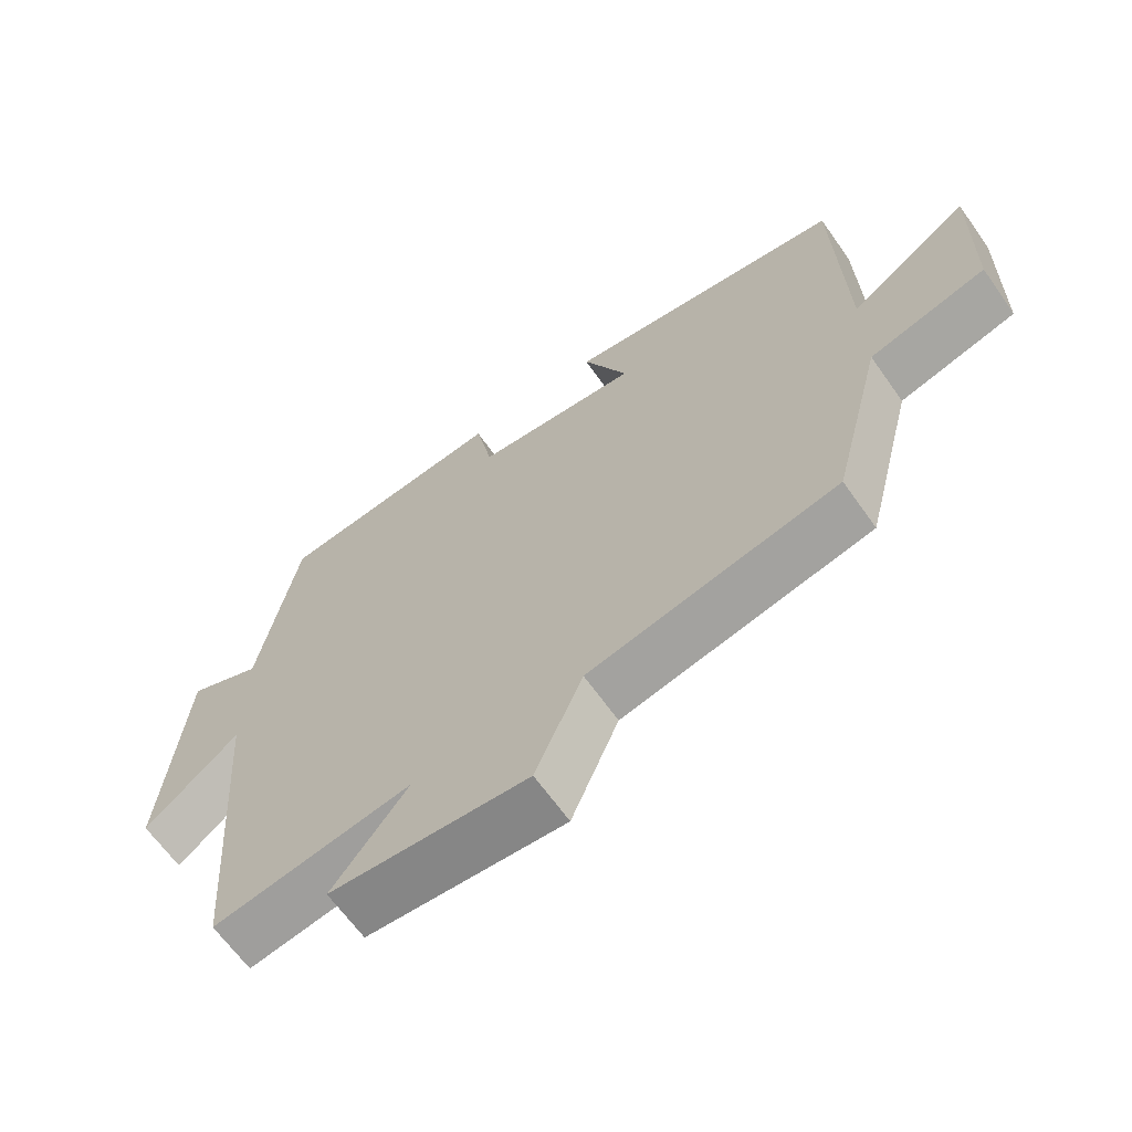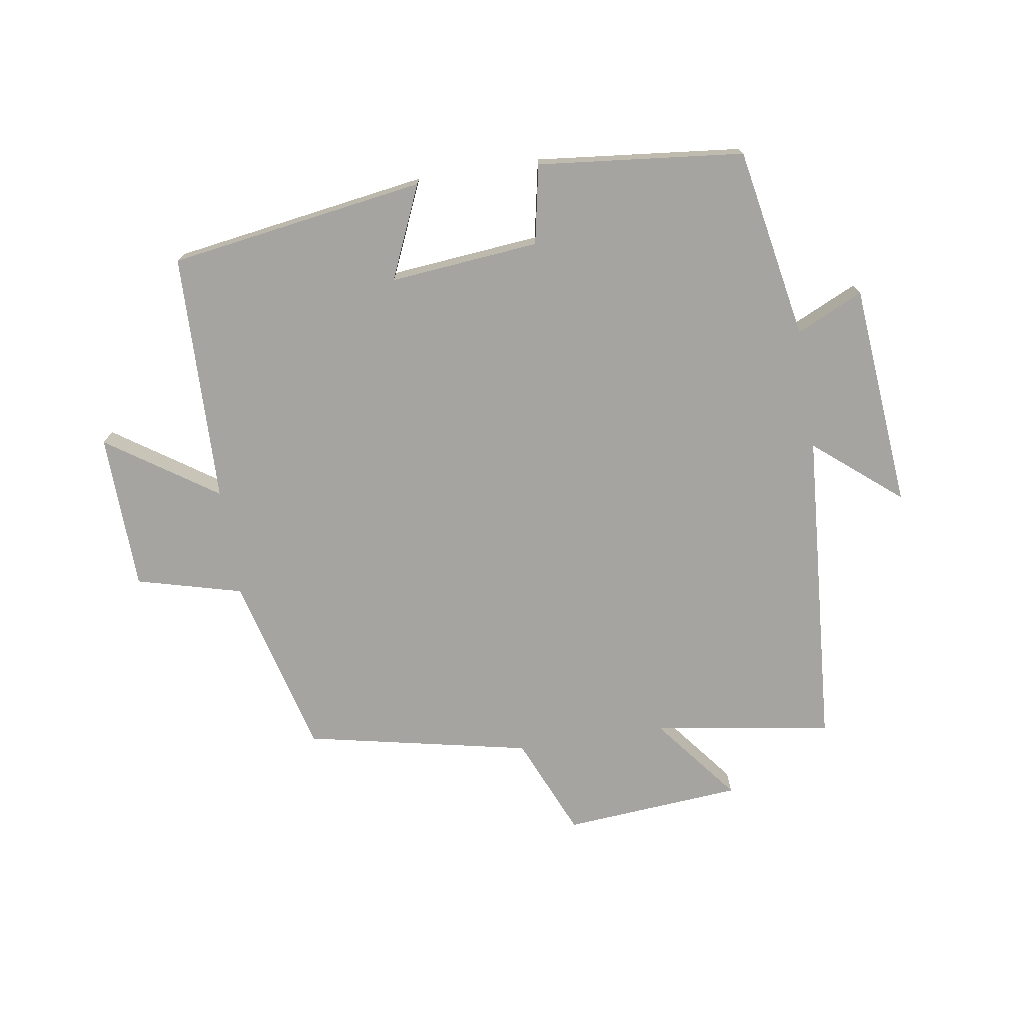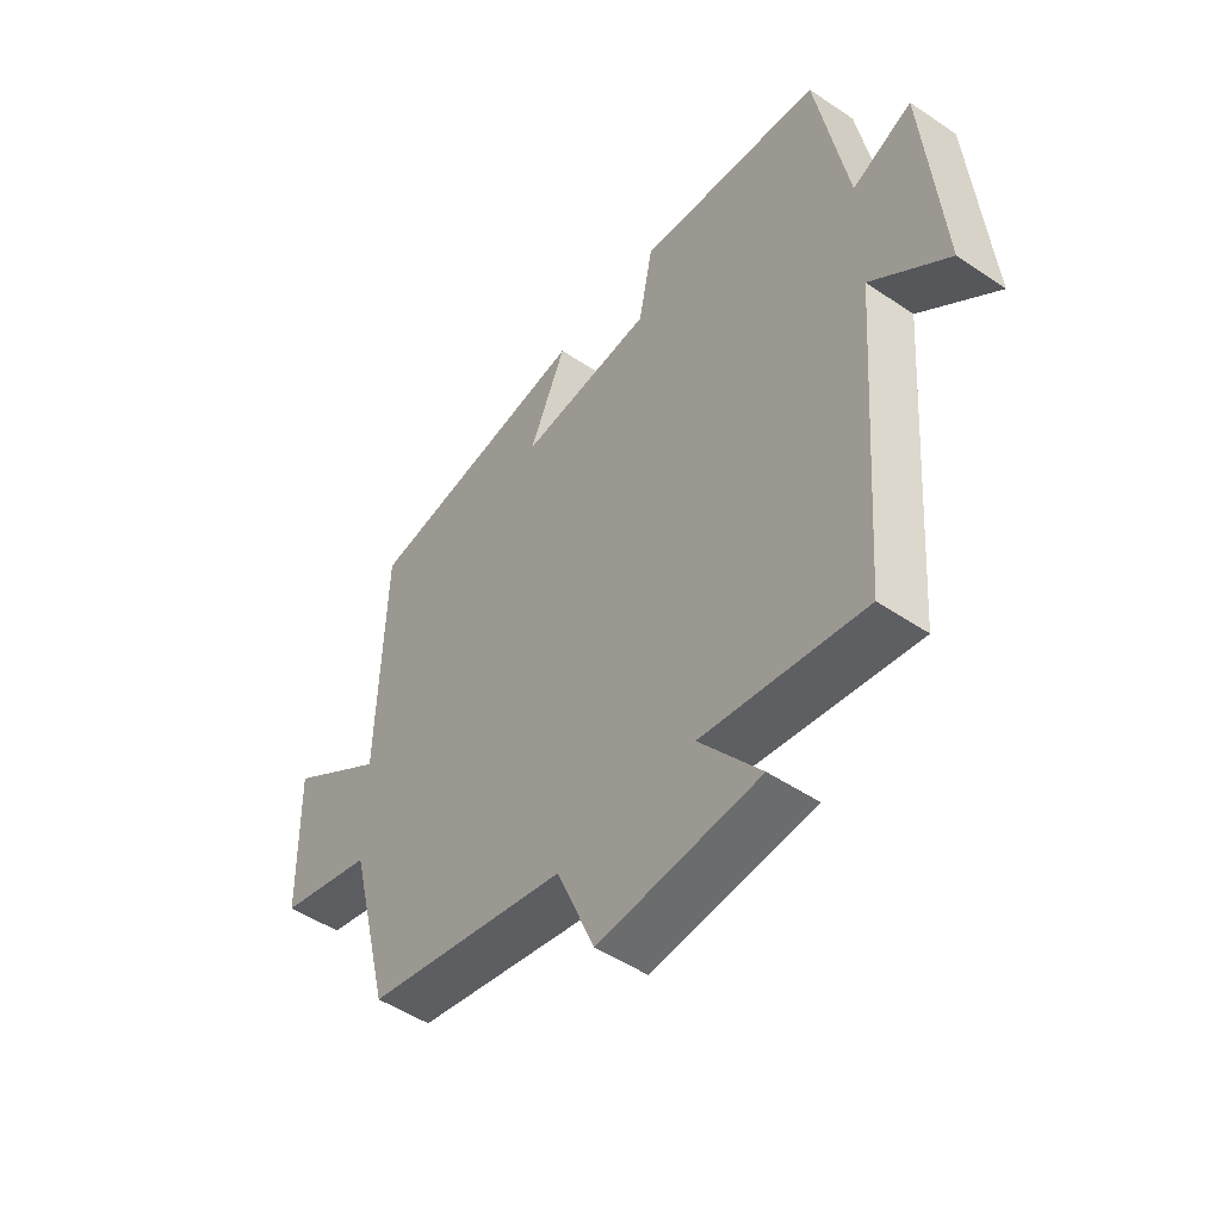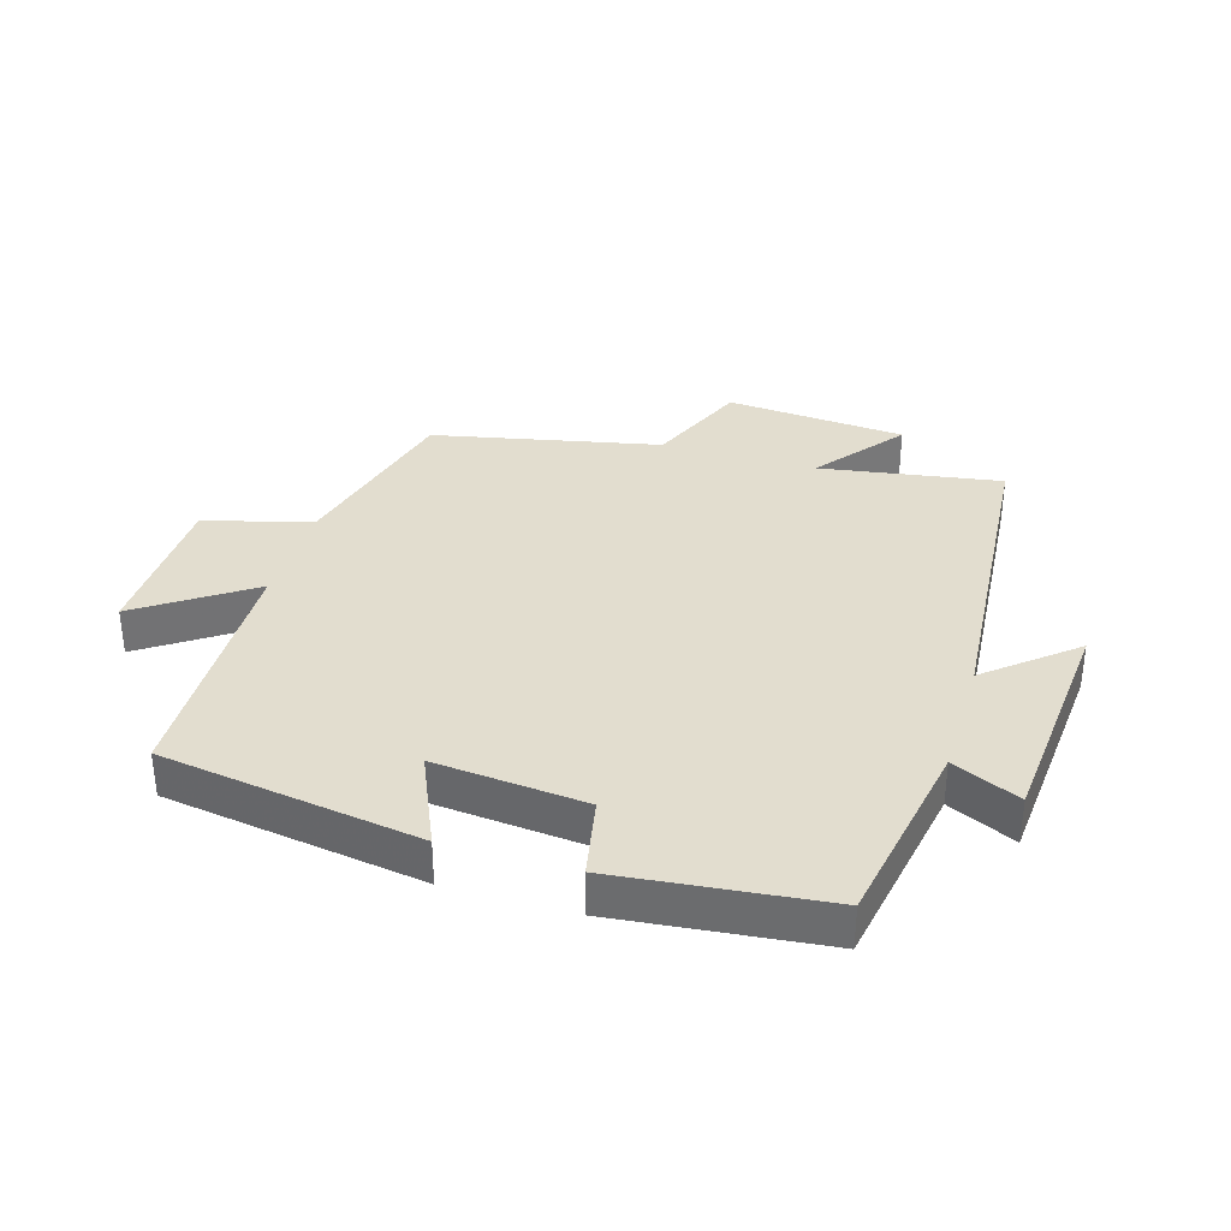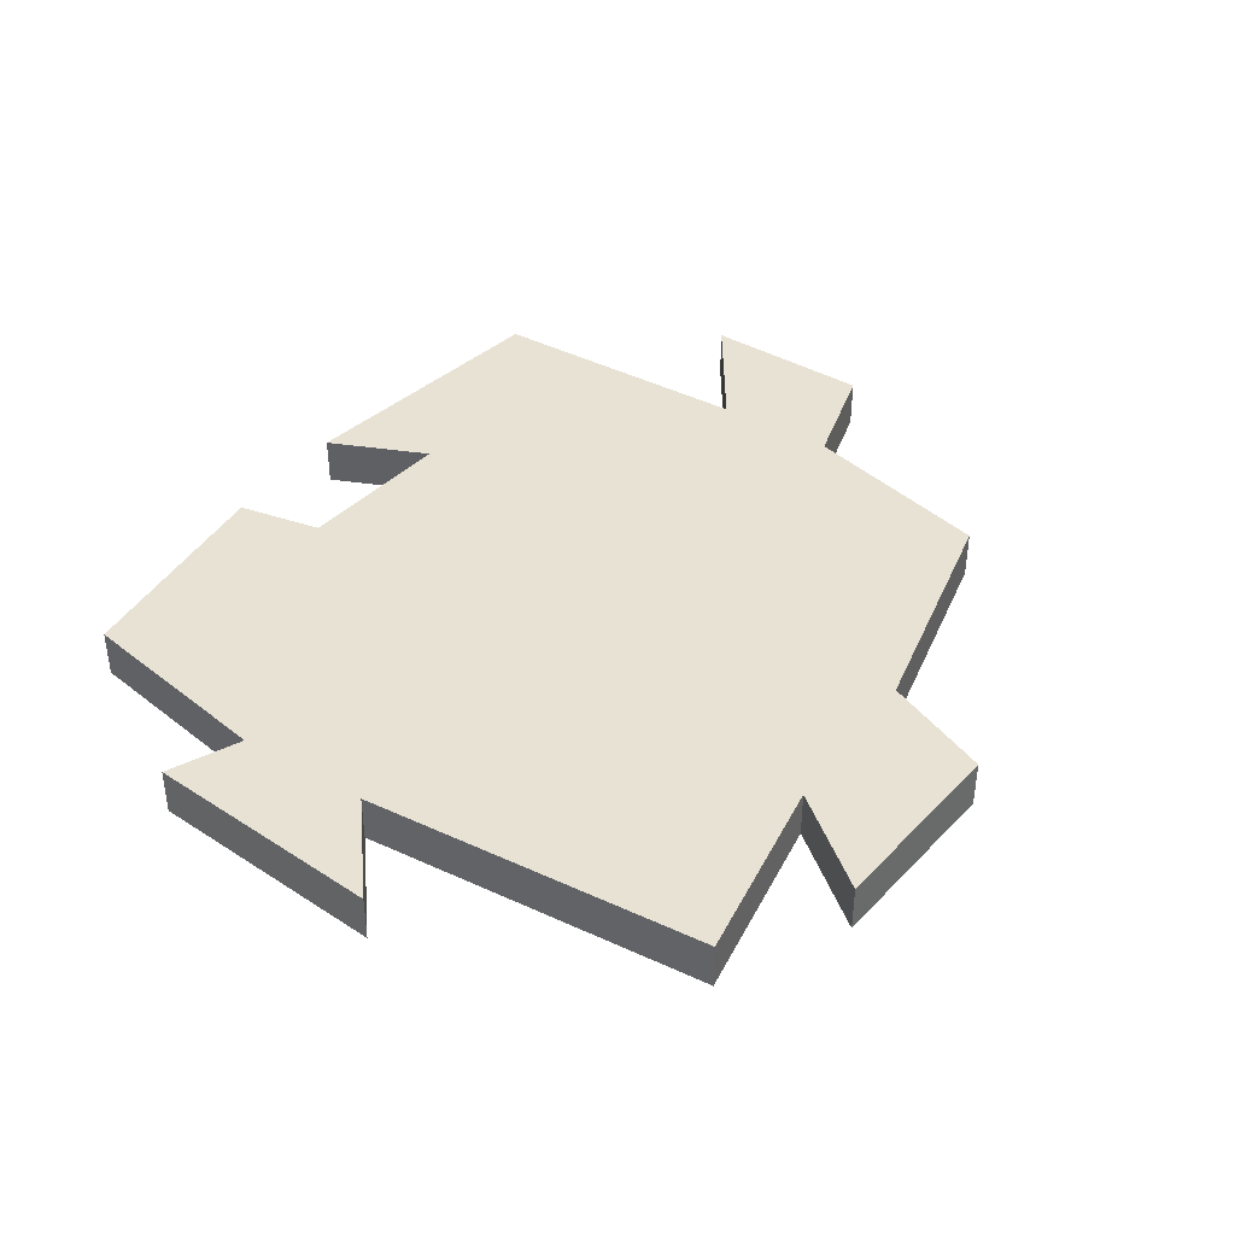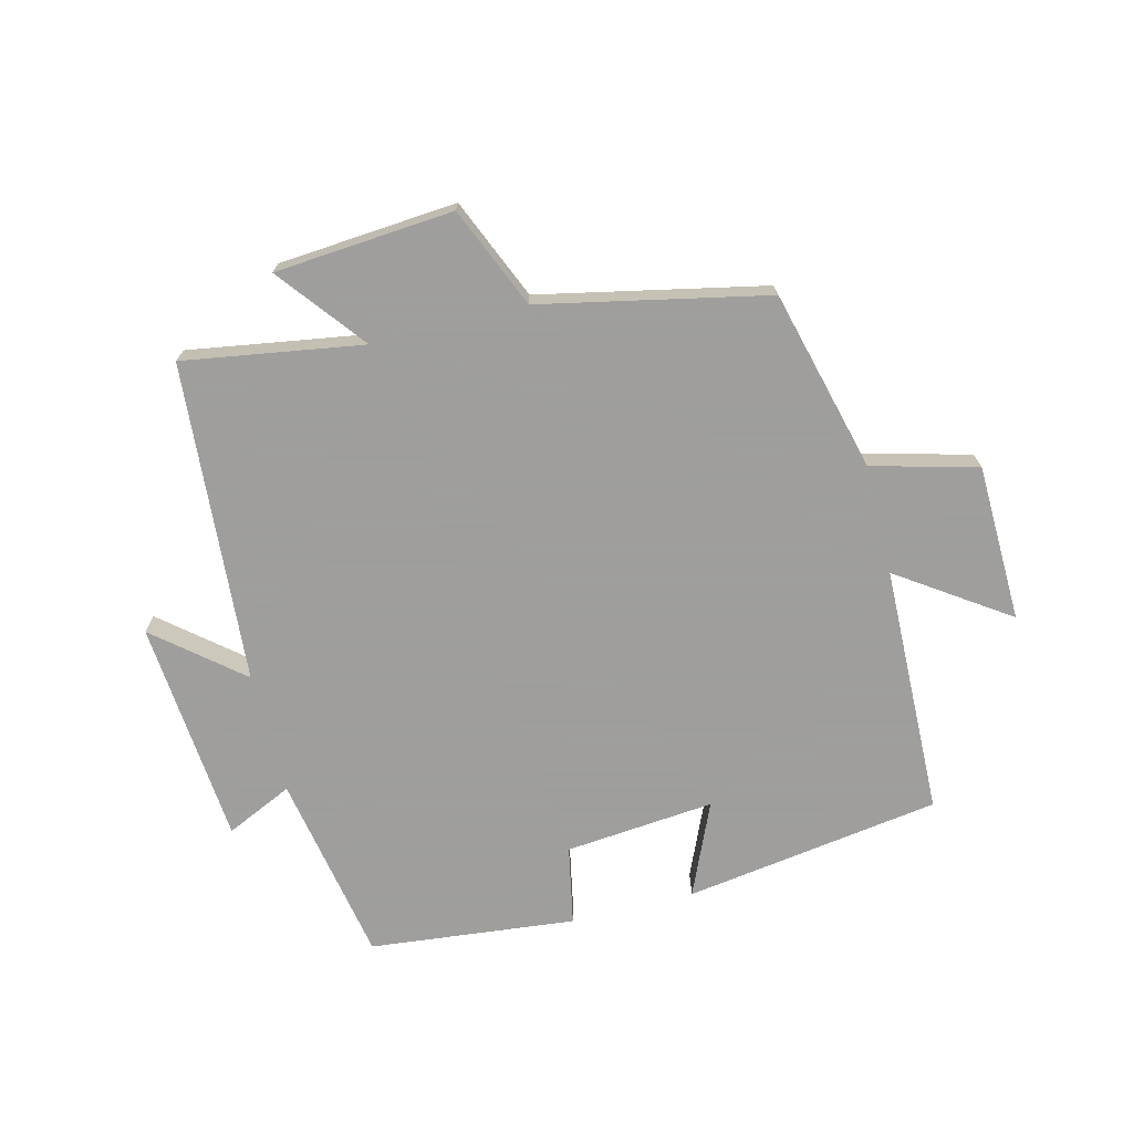
<metadata>
{"format":"obj","ext":"obj","renderer":"f3d","projection":"perspective","resolution":1024,"background":"white","views":[{"elev":-65.2,"azim":-144.7,"up":"+Z"},{"elev":-73.5,"azim":9.1,"up":"+Y"},{"elev":-49.8,"azim":53.3,"up":"+Z"},{"elev":34.8,"azim":16.7,"up":"+Y"},{"elev":39.8,"azim":124.1,"up":"+Y"},{"elev":-71.1,"azim":-165.8,"up":"+Y"}]}
</metadata>
<code>
v 0.461 0.07 -0.546
v 0.176 0.07 -0.5
v 0.284 0.07 -0.638
v 0 0.07 -0.66
v -0.068 0.07 -0.5
v -0.426 0.07 -0.424
v -0.5 0.07 -0.136
v -0.668 0.07 -0.091
v -0.674 0.07 0.159
v -0.5 0.07 0.04
v -0.489 0.07 0.439
v -0.081 0.07 0.5
v -0.146 0.07 0.352
v 0.092 0.07 0.374
v 0.117 0.07 0.5
v 0.445 0.07 0.465
v 0.5 0.07 0.161
v 0.606 0.07 0.21
v 0.636 0.07 -0.148
v 0.5 0.07 -0.035
v 0.461 0 -0.546
v 0.176 0 -0.5
v 0.284 0 -0.638
v 0 0 -0.66
v -0.068 0 -0.5
v -0.426 0 -0.424
v -0.5 0 -0.136
v -0.668 0 -0.091
v -0.674 0 0.159
v -0.5 0 0.04
v -0.489 0 0.439
v -0.081 0 0.5
v -0.146 0 0.352
v 0.092 0 0.374
v 0.117 0 0.5
v 0.445 0 0.465
v 0.5 0 0.161
v 0.606 0 0.21
v 0.636 0 -0.148
v 0.5 0 -0.035
f 17 18 19 20
f 17 20 1 2
f 14 15 16 17
f 13 14 17 2
f 10 11 12 13
f 10 13 2
f 7 8 9 10
f 5 6 7 10
f 5 10 2 3
f 3 4 5
f 40 39 38 37
f 22 21 40 37
f 37 36 35 34
f 22 37 34 33
f 33 32 31 30
f 22 33 30
f 30 29 28 27
f 30 27 26 25
f 23 22 30 25
f 25 24 23
f 1 21 22 2
f 2 22 23 3
f 3 23 24 4
f 4 24 25 5
f 5 25 26 6
f 6 26 27 7
f 7 27 28 8
f 8 28 29 9
f 9 29 30 10
f 10 30 31 11
f 11 31 32 12
f 12 32 33 13
f 13 33 34 14
f 14 34 35 15
f 15 35 36 16
f 16 36 37 17
f 17 37 38 18
f 18 38 39 19
f 19 39 40 20
f 20 40 21 1

</code>
